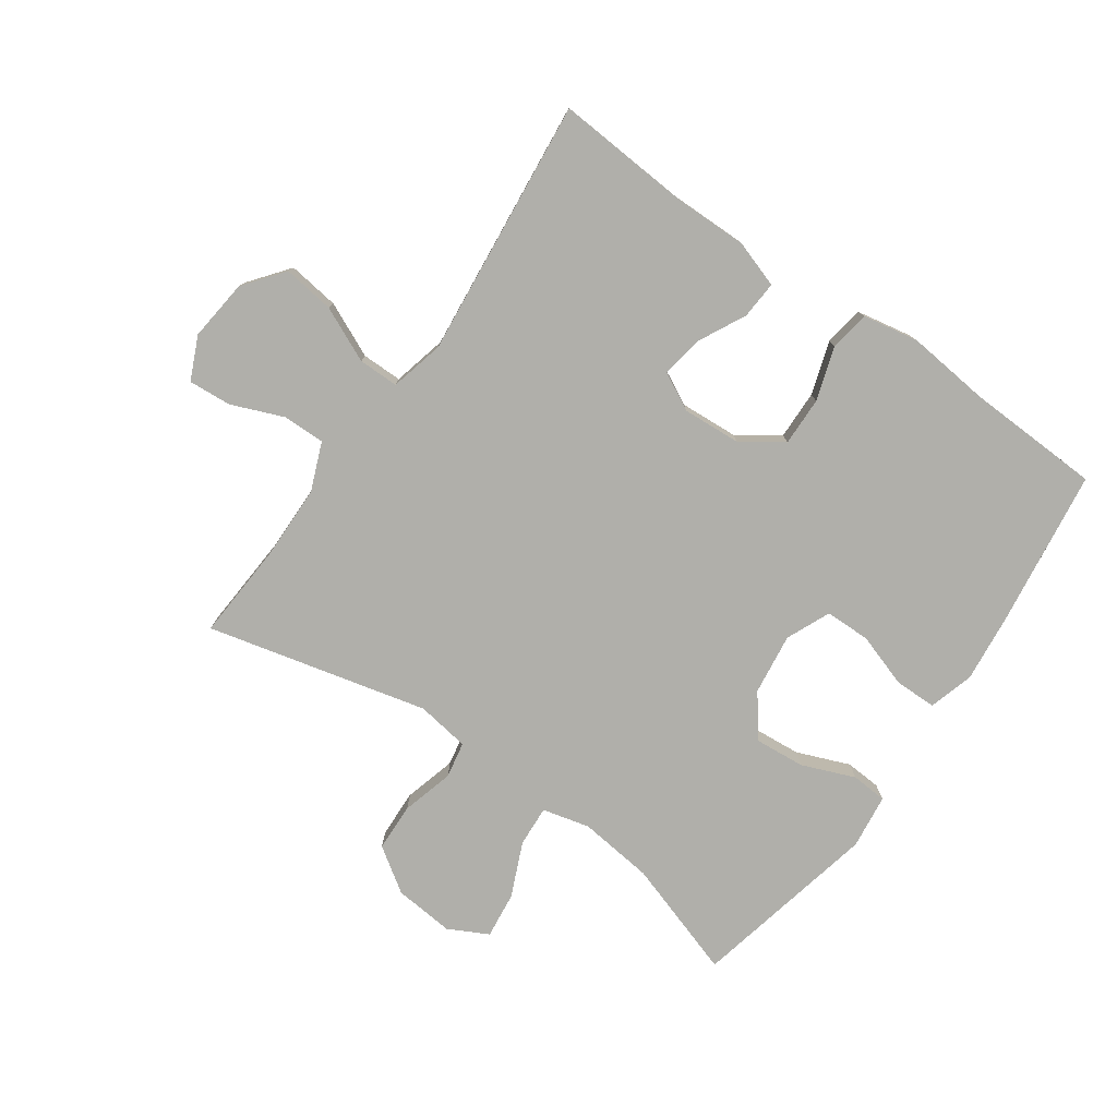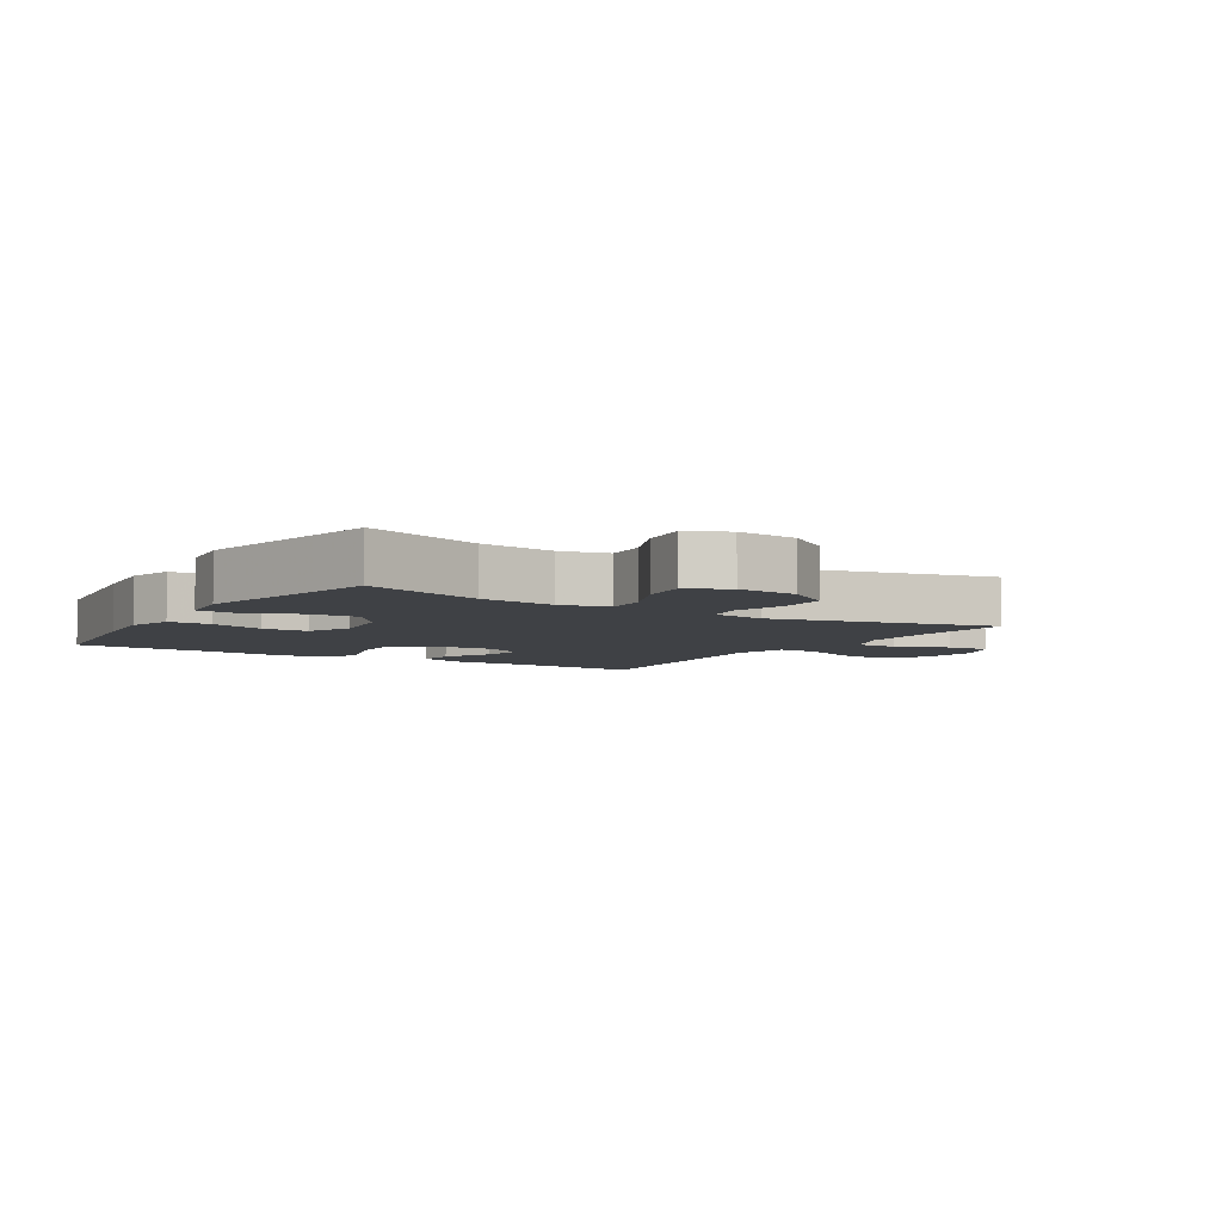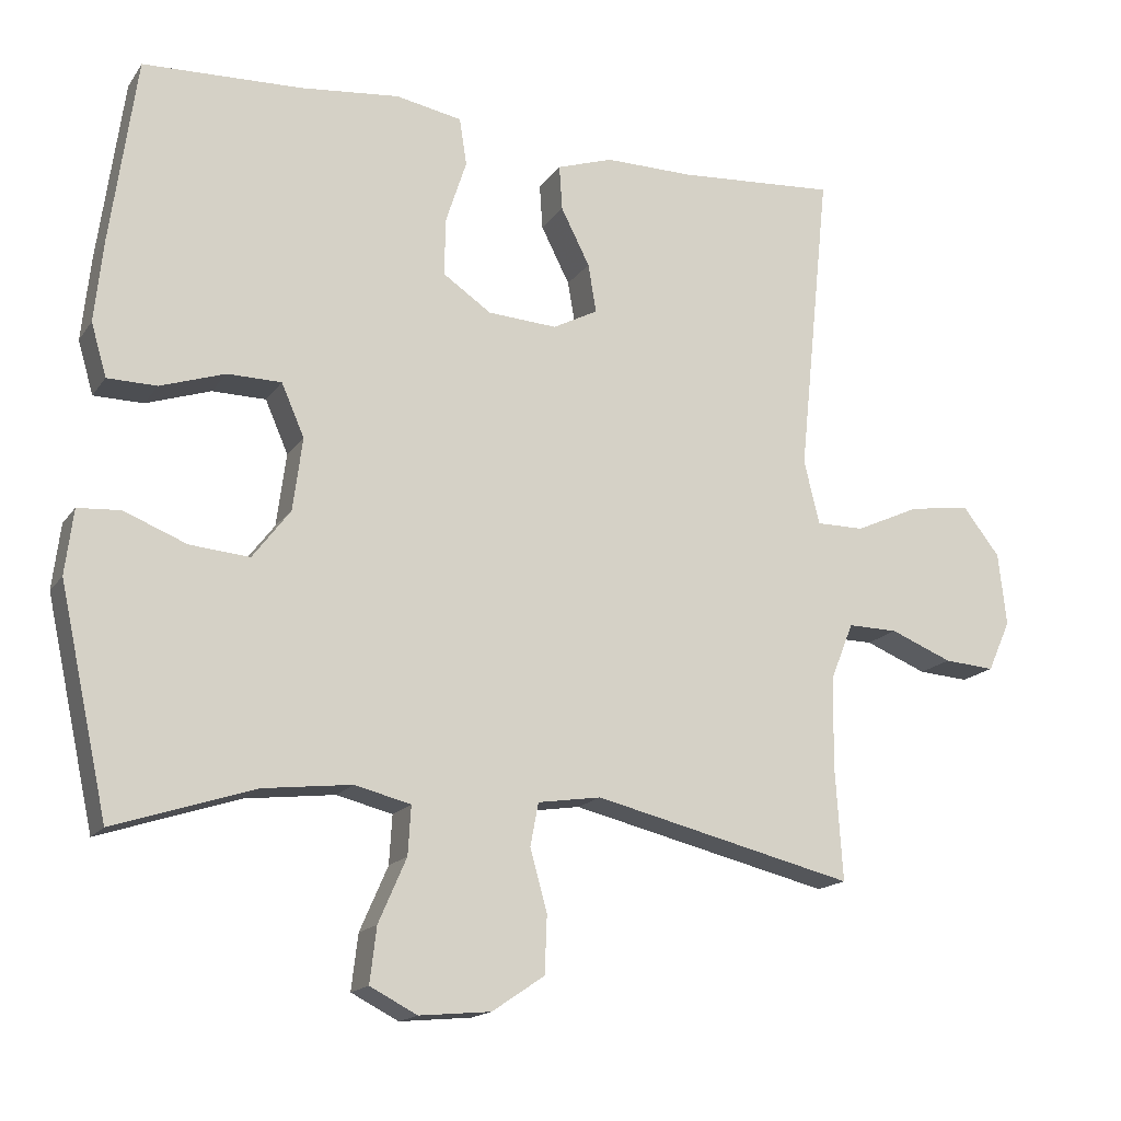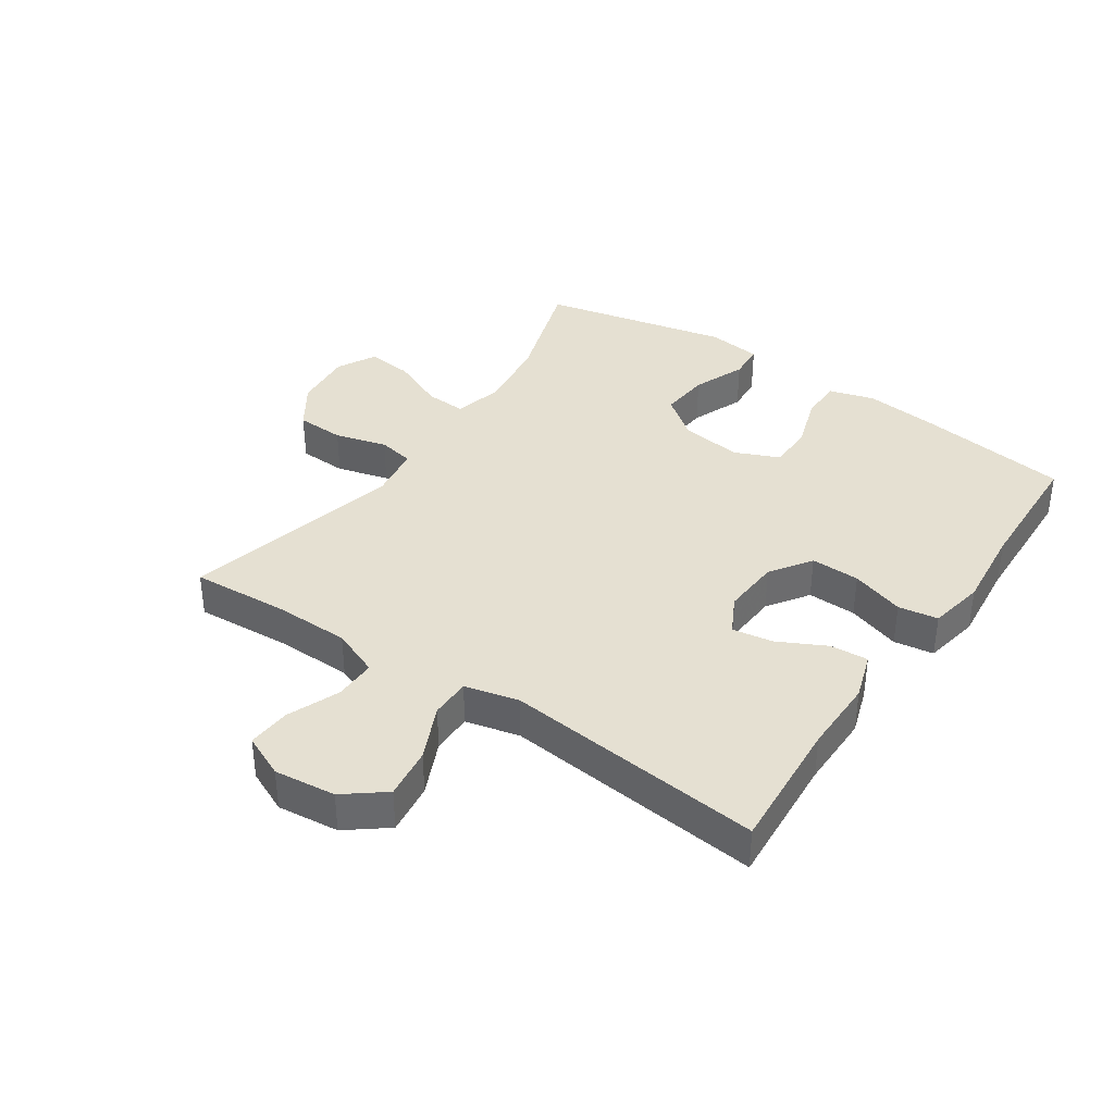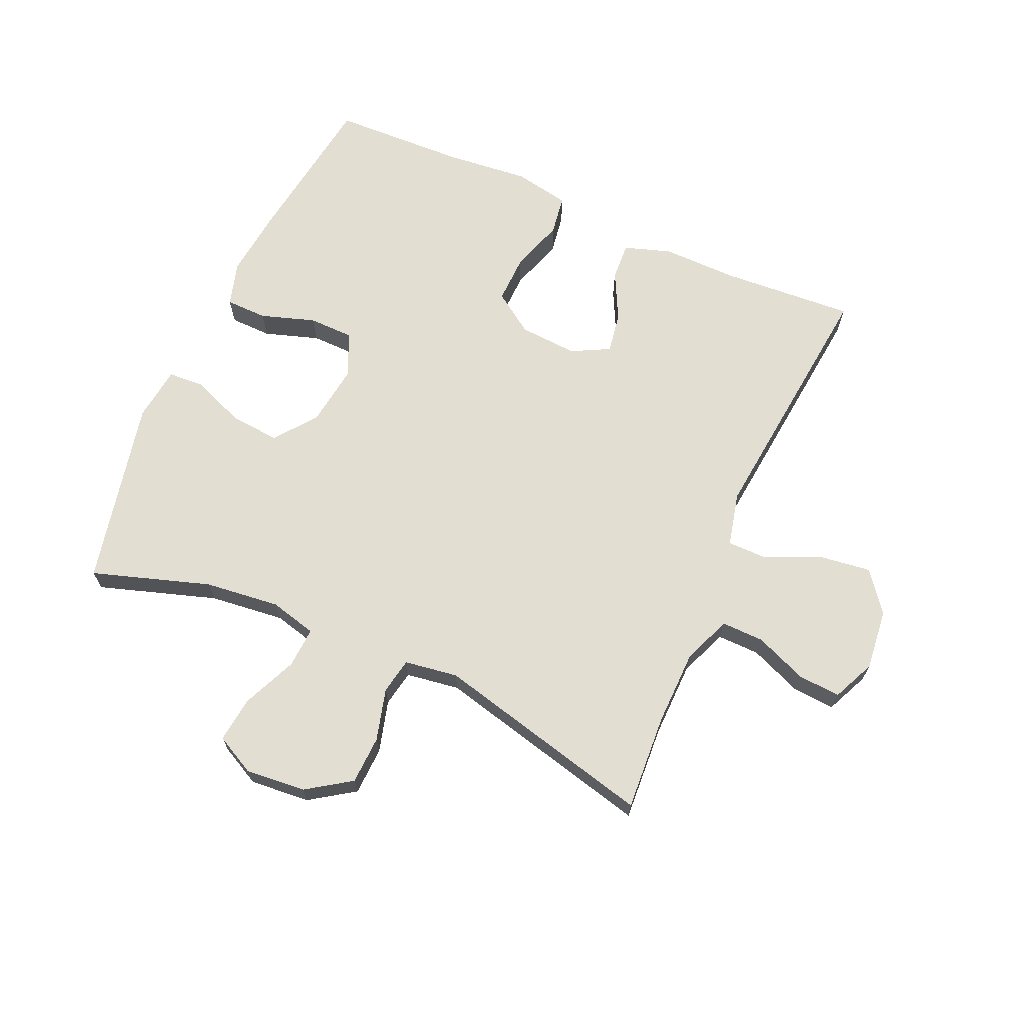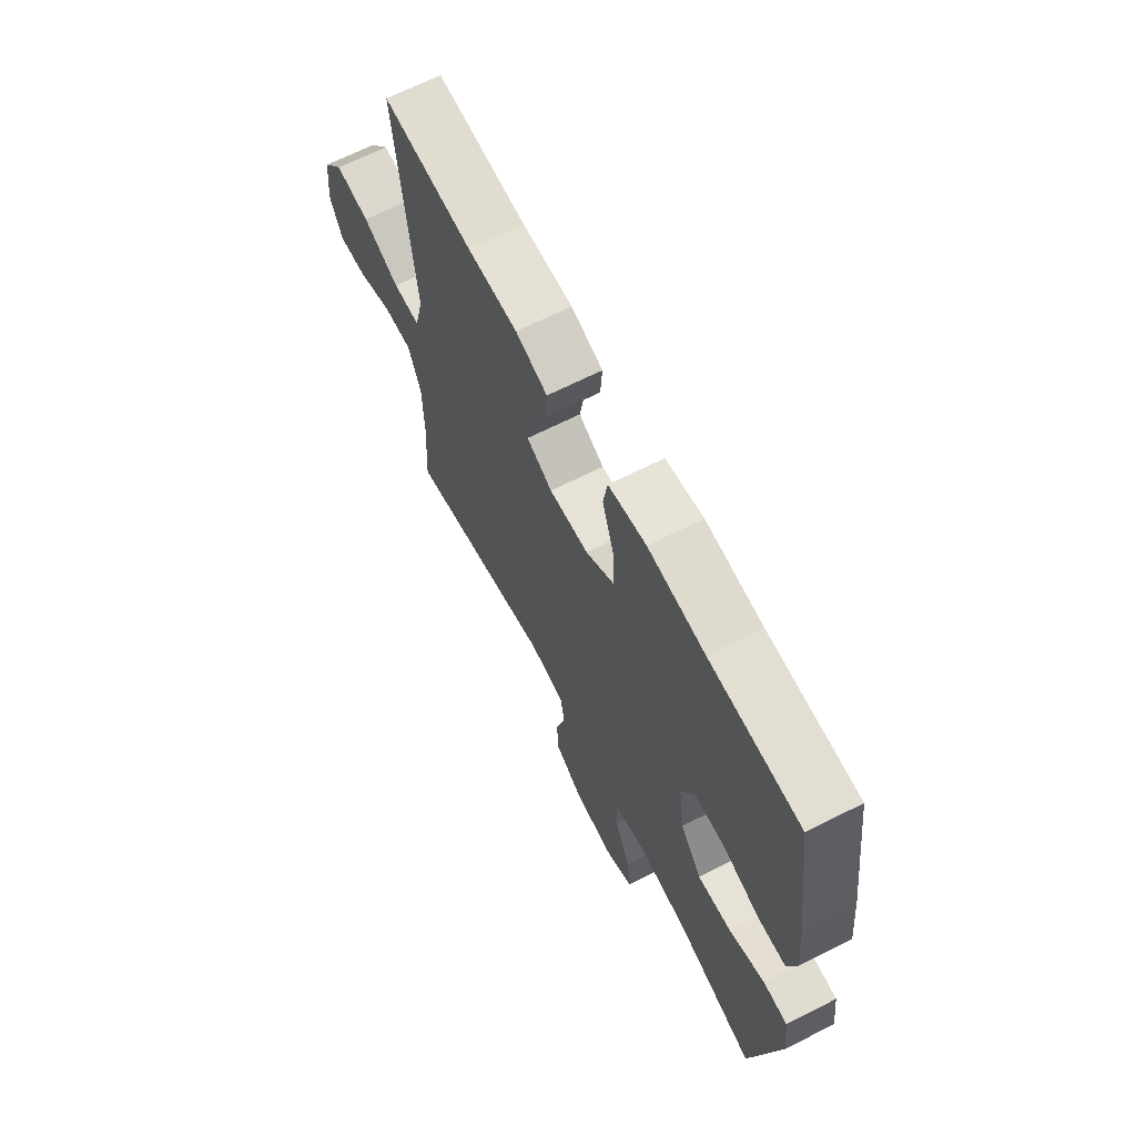
<metadata>
{"format":"obj","ext":"obj","renderer":"f3d","projection":"perspective","resolution":1024,"background":"white","views":[{"elev":-78.0,"azim":-35.1,"up":"+Y"},{"elev":-5.6,"azim":147.9,"up":"+Y"},{"elev":-16.3,"azim":156.9,"up":"+Z"},{"elev":37.6,"azim":-55.8,"up":"+Y"},{"elev":67.7,"azim":-156.0,"up":"+Y"},{"elev":66.4,"azim":63.0,"up":"+Z"}]}
</metadata>
<code>
v -0.5 0.07 -0.5
v -0.49 0.07 -0.344
v -0.492 0.07 -0.222
v -0.523 0.07 -0.145
v -0.591 0.07 -0.146
v -0.675 0.07 -0.18
v -0.744 0.07 -0.185
v -0.775 0.07 -0.116
v -0.764 0.07 -0.017
v -0.714 0.07 0.047
v -0.631 0.07 0.036
v -0.543 0.07 -0.004
v -0.478 0.07 -0.004
v -0.457 0.07 0.083
v -0.5 0.07 0.5
v -0.285 0.07 0.485
v -0.164 0.07 0.486
v -0.088 0.07 0.461
v -0.092 0.07 0.4
v -0.131 0.07 0.323
v -0.142 0.07 0.257
v -0.081 0.07 0.225
v 0.013 0.07 0.231
v 0.079 0.07 0.276
v 0.077 0.07 0.355
v 0.049 0.07 0.441
v 0.059 0.07 0.505
v 0.149 0.07 0.522
v 0.284 0.07 0.508
v 0.5 0.07 0.5
v 0.535 0.07 0.249
v 0.547 0.07 0.136
v 0.526 0.07 0.064
v 0.459 0.07 0.063
v 0.371 0.07 0.092
v 0.298 0.07 0.091
v 0.267 0.07 0.02
v 0.28 0.07 -0.079
v 0.331 0.07 -0.146
v 0.412 0.07 -0.139
v 0.497 0.07 -0.105
v 0.555 0.07 -0.109
v 0.566 0.07 -0.197
v 0.5 0.07 -0.5
v 0.31 0.07 -0.438
v 0.189 0.07 -0.424
v 0.113 0.07 -0.443
v 0.117 0.07 -0.509
v 0.155 0.07 -0.596
v 0.164 0.07 -0.671
v 0.1 0.07 -0.704
v 0.003 0.07 -0.695
v -0.068 0.07 -0.647
v -0.071 0.07 -0.569
v -0.048 0.07 -0.485
v -0.059 0.07 -0.427
v -0.145 0.07 -0.414
v -0.5 0 -0.5
v -0.49 0 -0.344
v -0.492 0 -0.222
v -0.523 0 -0.145
v -0.591 0 -0.146
v -0.675 0 -0.18
v -0.744 0 -0.185
v -0.775 0 -0.116
v -0.764 0 -0.017
v -0.714 0 0.047
v -0.631 0 0.036
v -0.543 0 -0.004
v -0.478 0 -0.004
v -0.457 0 0.083
v -0.5 0 0.5
v -0.285 0 0.485
v -0.164 0 0.486
v -0.088 0 0.461
v -0.092 0 0.4
v -0.131 0 0.323
v -0.142 0 0.257
v -0.081 0 0.225
v 0.013 0 0.231
v 0.079 0 0.276
v 0.077 0 0.355
v 0.049 0 0.441
v 0.059 0 0.505
v 0.149 0 0.522
v 0.284 0 0.508
v 0.5 0 0.5
v 0.535 0 0.249
v 0.547 0 0.136
v 0.526 0 0.064
v 0.459 0 0.063
v 0.371 0 0.092
v 0.298 0 0.091
v 0.267 0 0.02
v 0.28 0 -0.079
v 0.331 0 -0.146
v 0.412 0 -0.139
v 0.497 0 -0.105
v 0.555 0 -0.109
v 0.566 0 -0.197
v 0.5 0 -0.5
v 0.31 0 -0.438
v 0.189 0 -0.424
v 0.113 0 -0.443
v 0.117 0 -0.509
v 0.155 0 -0.596
v 0.164 0 -0.671
v 0.1 0 -0.704
v 0.003 0 -0.695
v -0.068 0 -0.647
v -0.071 0 -0.569
v -0.048 0 -0.485
v -0.059 0 -0.427
v -0.145 0 -0.414
f 53 54 55
f 52 53 55
f 51 52 55
f 50 51 55
f 49 50 55
f 48 49 55
f 47 48 55 56
f 46 47 56 57
f 43 44 45
f 42 43 45
f 41 42 45
f 40 41 45
f 39 40 45 46
f 38 39 46 57
f 33 34 35
f 32 33 35
f 31 32 35
f 30 31 35
f 29 30 35
f 29 35 36
f 28 29 36
f 27 28 36
f 26 27 36
f 25 26 36
f 24 25 36 37
f 18 19 20
f 17 18 20
f 16 17 20
f 16 20 21
f 15 16 21
f 14 15 21
f 13 14 21 22
f 10 11 12
f 9 10 12
f 8 9 12
f 7 8 12
f 6 7 12
f 5 6 12
f 4 5 12 13
f 13 22 23
f 4 13 23
f 3 4 23
f 57 1 2
f 37 38 57
f 24 37 57
f 23 24 57
f 3 23 57
f 2 3 57
f 112 111 110
f 112 110 109
f 112 109 108
f 112 108 107
f 112 107 106
f 112 106 105
f 113 112 105 104
f 114 113 104 103
f 102 101 100
f 102 100 99
f 102 99 98
f 102 98 97
f 103 102 97 96
f 114 103 96 95
f 92 91 90
f 92 90 89
f 92 89 88
f 92 88 87
f 92 87 86
f 93 92 86
f 93 86 85
f 93 85 84
f 93 84 83
f 93 83 82
f 94 93 82 81
f 77 76 75
f 77 75 74
f 77 74 73
f 78 77 73
f 78 73 72
f 78 72 71
f 79 78 71 70
f 69 68 67
f 69 67 66
f 69 66 65
f 69 65 64
f 69 64 63
f 69 63 62
f 70 69 62 61
f 80 79 70
f 80 70 61
f 80 61 60
f 59 58 114
f 114 95 94
f 114 94 81
f 114 81 80
f 114 80 60
f 114 60 59
f 1 58 59 2
f 2 59 60 3
f 3 60 61 4
f 4 61 62 5
f 5 62 63 6
f 6 63 64 7
f 7 64 65 8
f 8 65 66 9
f 9 66 67 10
f 10 67 68 11
f 11 68 69 12
f 12 69 70 13
f 13 70 71 14
f 14 71 72 15
f 15 72 73 16
f 16 73 74 17
f 17 74 75 18
f 18 75 76 19
f 19 76 77 20
f 20 77 78 21
f 21 78 79 22
f 22 79 80 23
f 23 80 81 24
f 24 81 82 25
f 25 82 83 26
f 26 83 84 27
f 27 84 85 28
f 28 85 86 29
f 29 86 87 30
f 30 87 88 31
f 31 88 89 32
f 32 89 90 33
f 33 90 91 34
f 34 91 92 35
f 35 92 93 36
f 36 93 94 37
f 37 94 95 38
f 38 95 96 39
f 39 96 97 40
f 40 97 98 41
f 41 98 99 42
f 42 99 100 43
f 43 100 101 44
f 44 101 102 45
f 45 102 103 46
f 46 103 104 47
f 47 104 105 48
f 48 105 106 49
f 49 106 107 50
f 50 107 108 51
f 51 108 109 52
f 52 109 110 53
f 53 110 111 54
f 54 111 112 55
f 55 112 113 56
f 56 113 114 57
f 57 114 58 1

</code>
